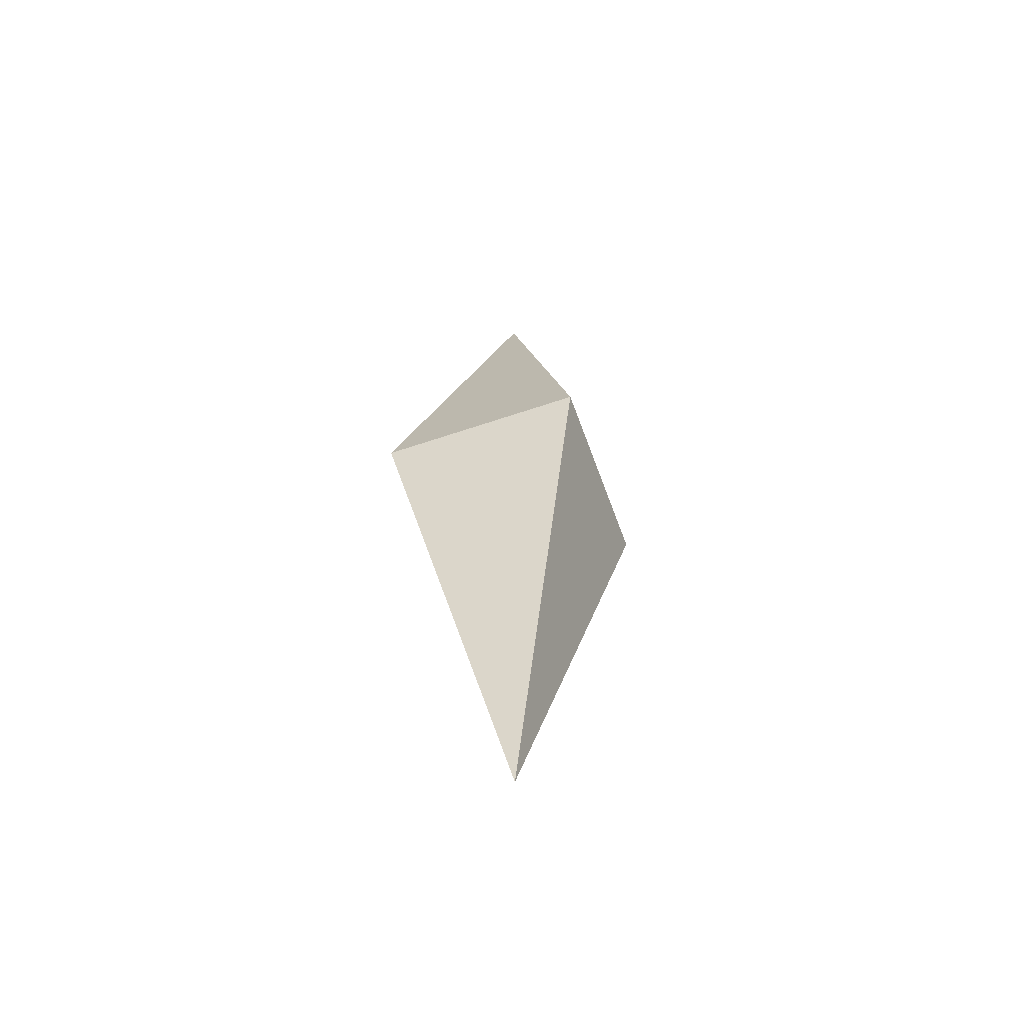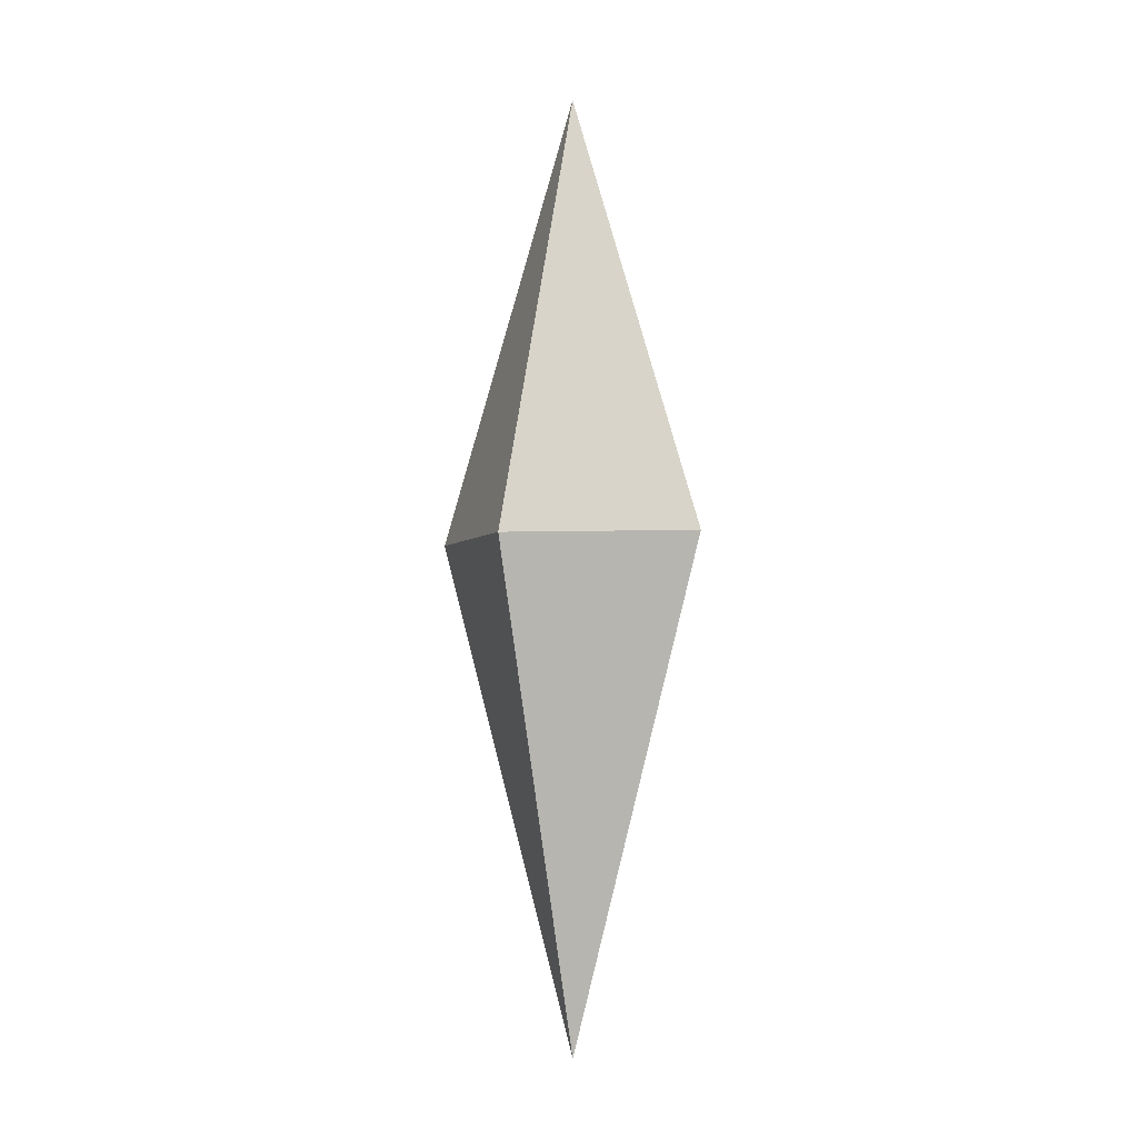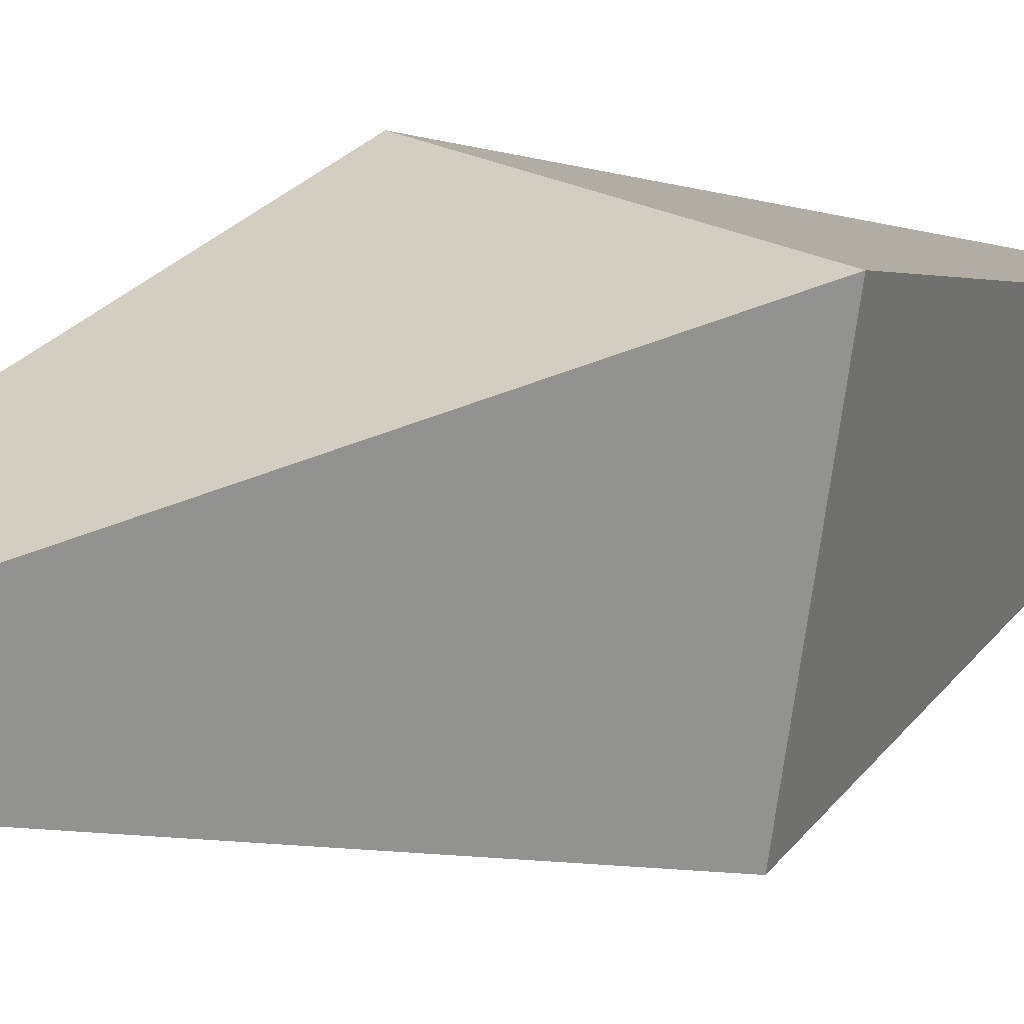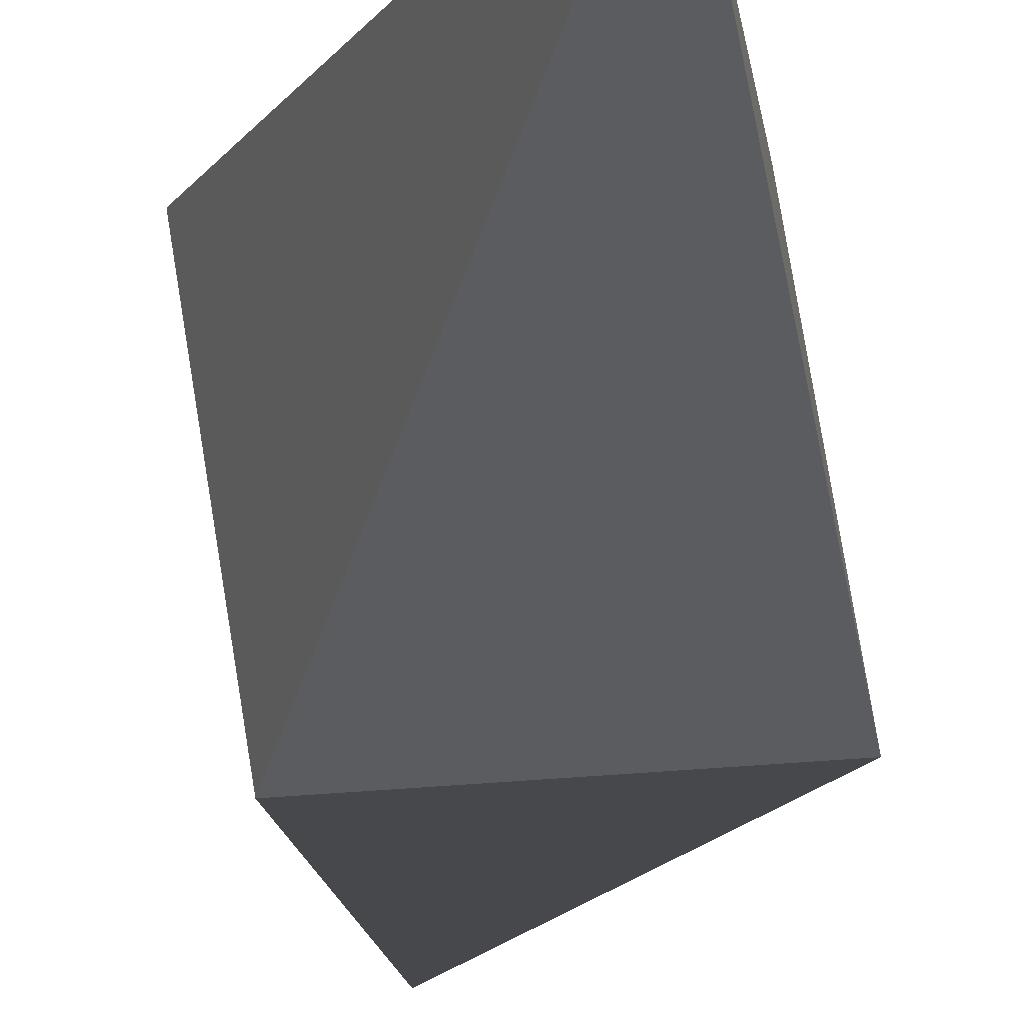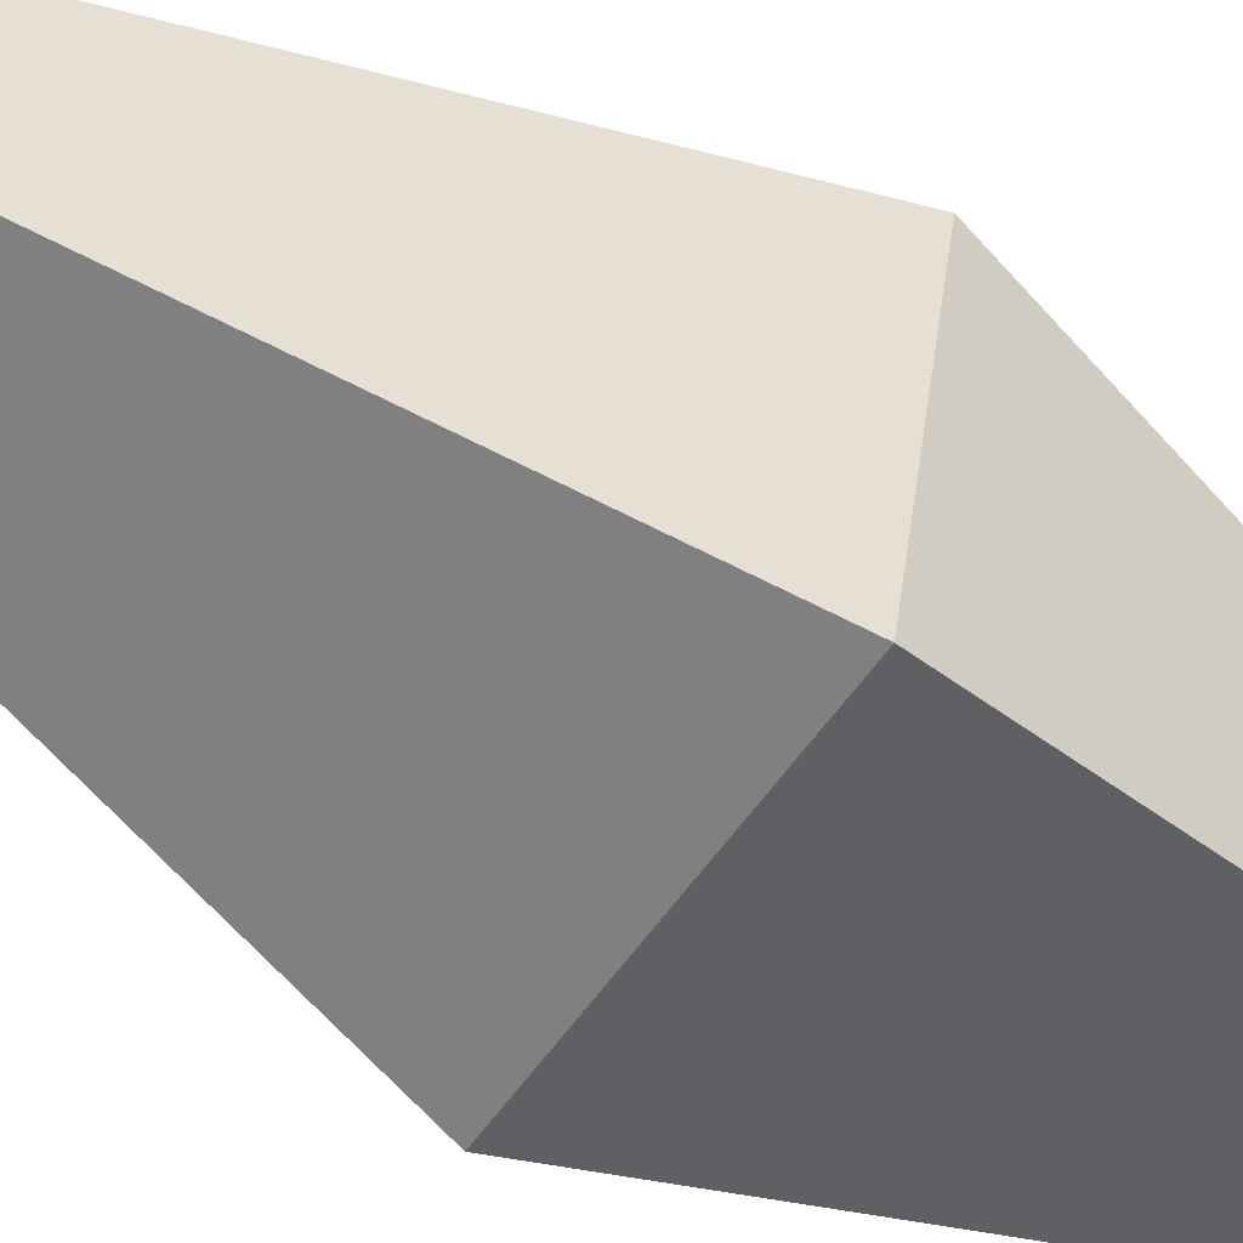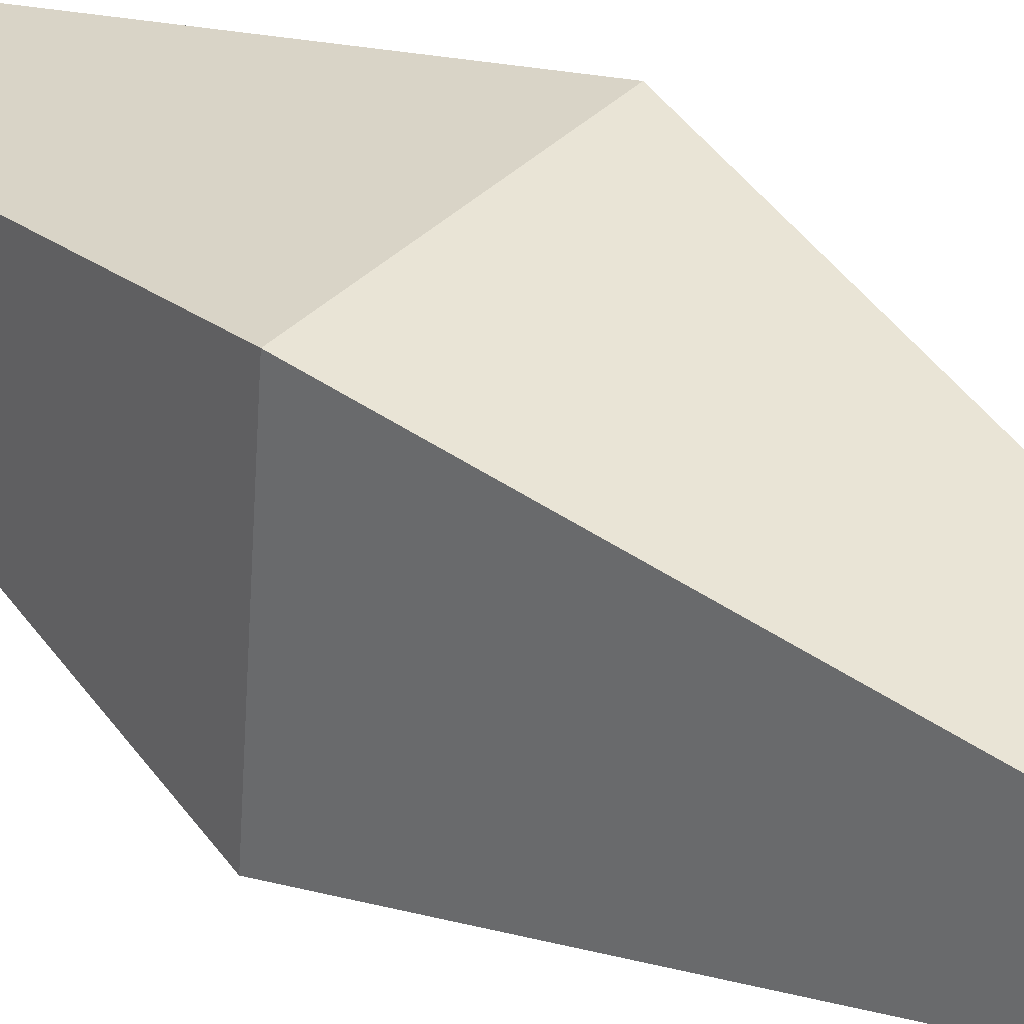
<metadata>
{"format":"obj","ext":"obj","renderer":"f3d","projection":"perspective","resolution":1024,"background":"white","views":[{"elev":-60.3,"azim":-63.0,"up":"+Y"},{"elev":-5.2,"azim":-101.4,"up":"+Y"},{"elev":12.0,"azim":40.2,"up":"+Z"},{"elev":-23.8,"azim":175.1,"up":"+Z"},{"elev":-61.7,"azim":58.3,"up":"+Z"},{"elev":44.0,"azim":-52.0,"up":"+Z"}]}
</metadata>
<code>
g default
v -6.063 31.62 7.784
v 5.575 31.79 6.27
v -1.275 57.79 1.329
v -7.959 31.04 -4.183
v -1.265 1.609 1.33
v 3.662 31.41 -5.532
g Diamond
f 1 2 3
f 3 6 4
f 4 5 1
f 1 5 2
f 6 5 4
f 4 1 3
f 3 2 6
f 2 5 6
g default
v -6.063 31.62 7.784
v 5.575 31.79 6.27
v -1.275 57.79 1.329
v -7.959 31.04 -4.183
v -1.265 1.609 1.33
v 3.662 31.41 -5.532
g Diamond
f 7 8 9
f 9 12 10
f 10 11 7
f 7 11 8
f 12 11 10
f 10 7 9
f 9 8 12
f 8 11 12

</code>
